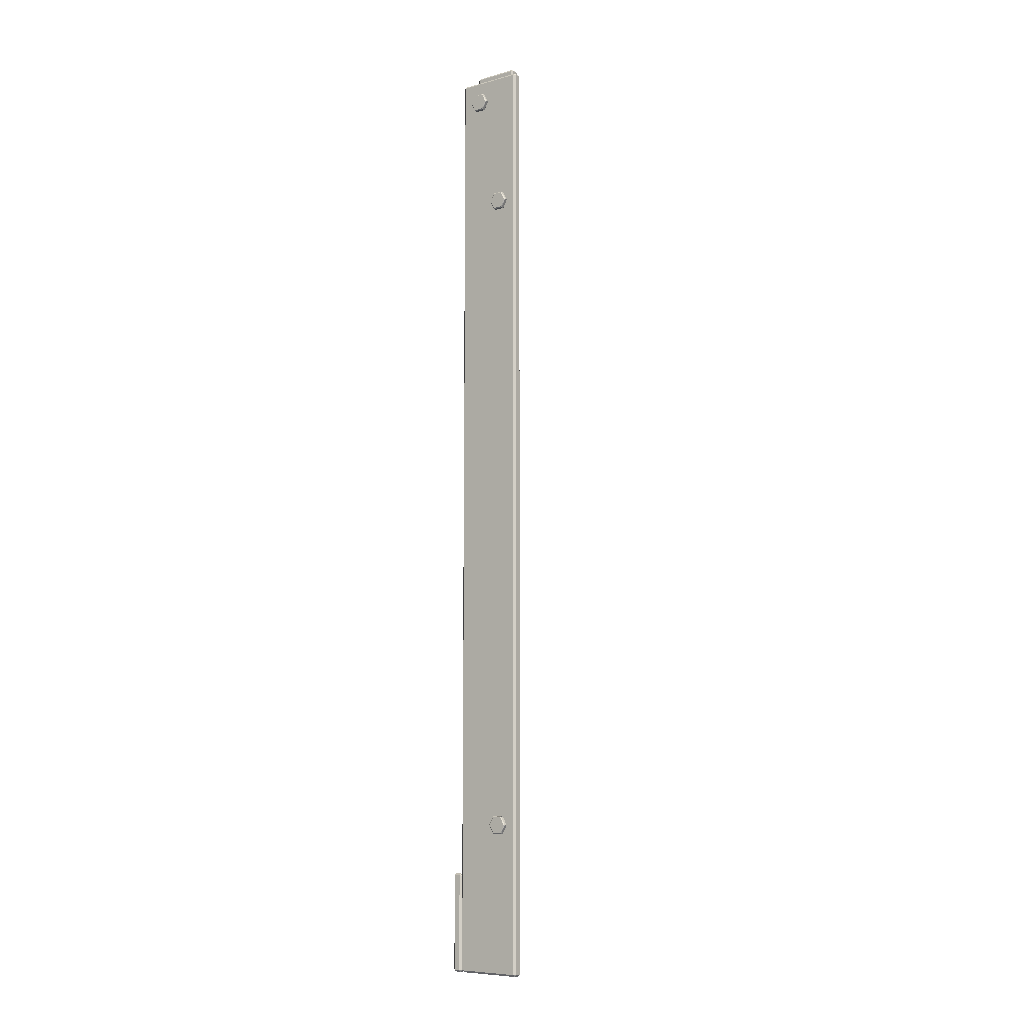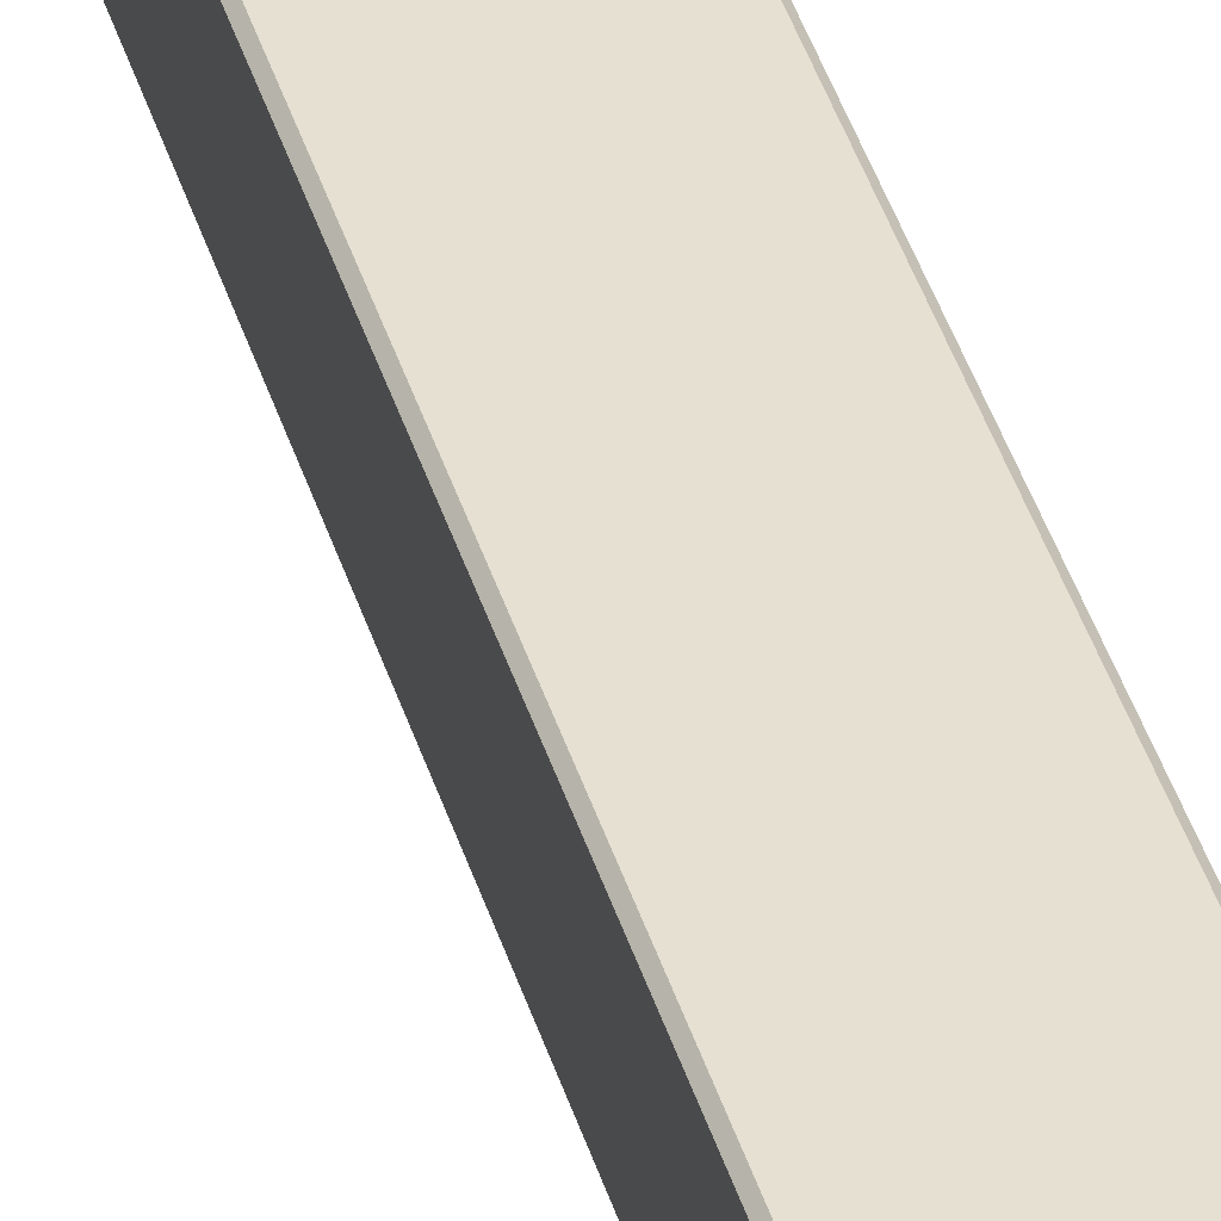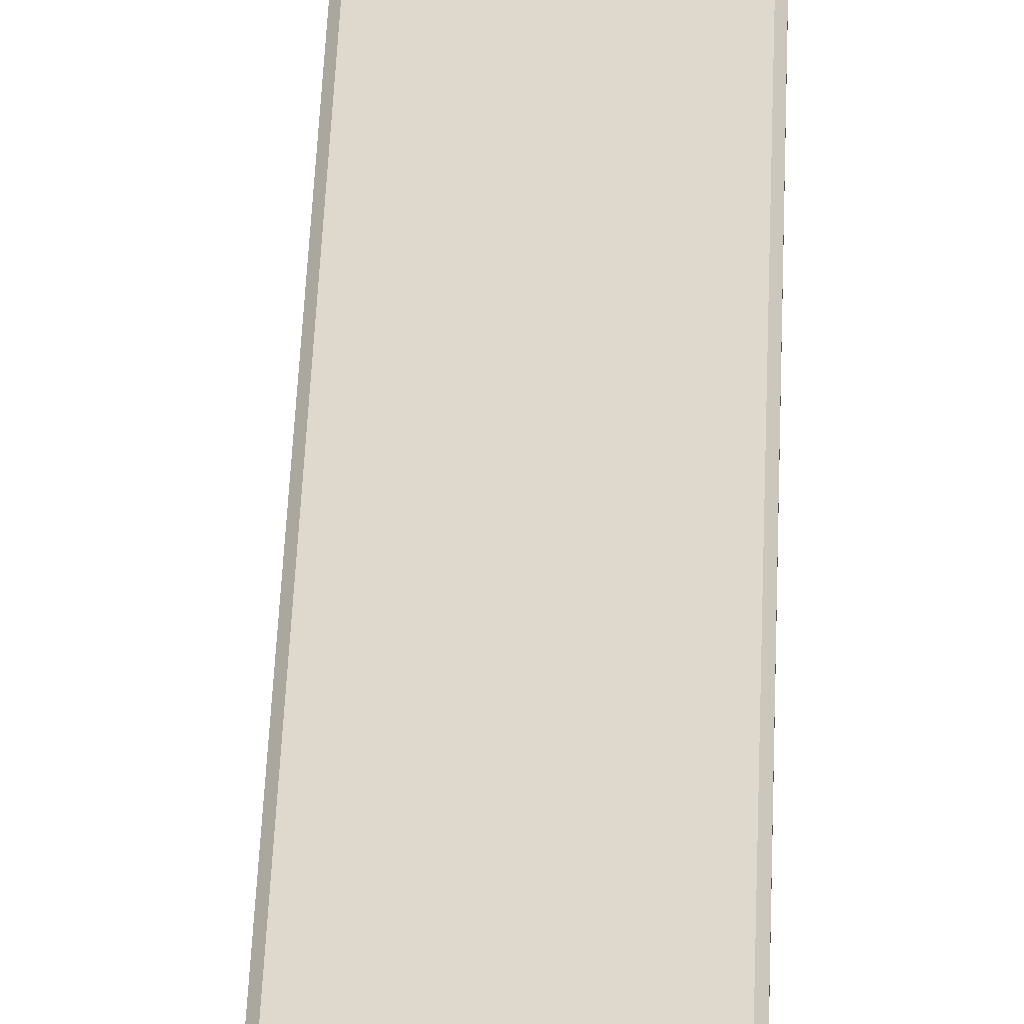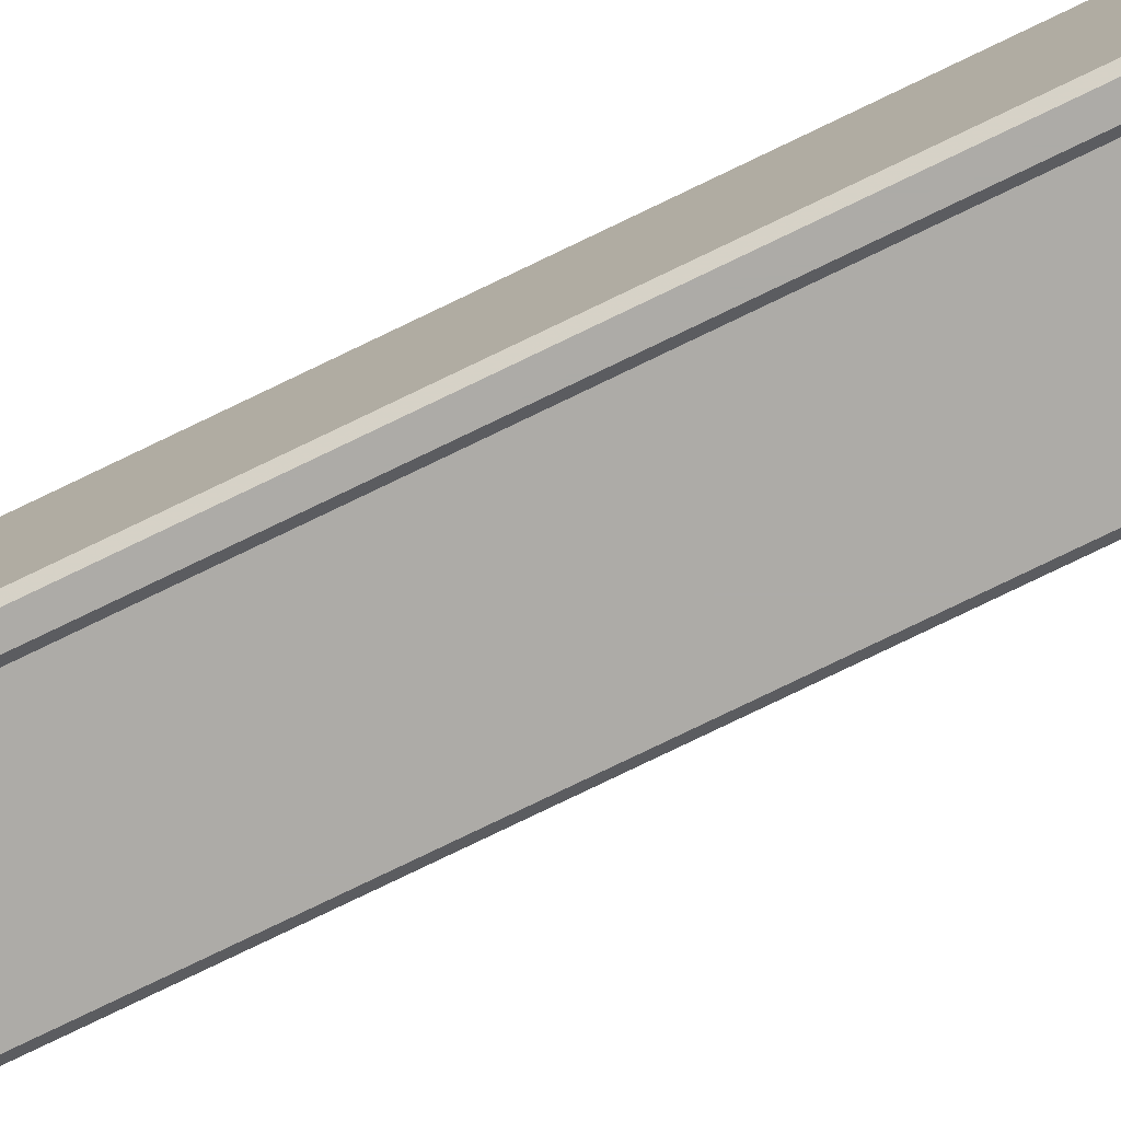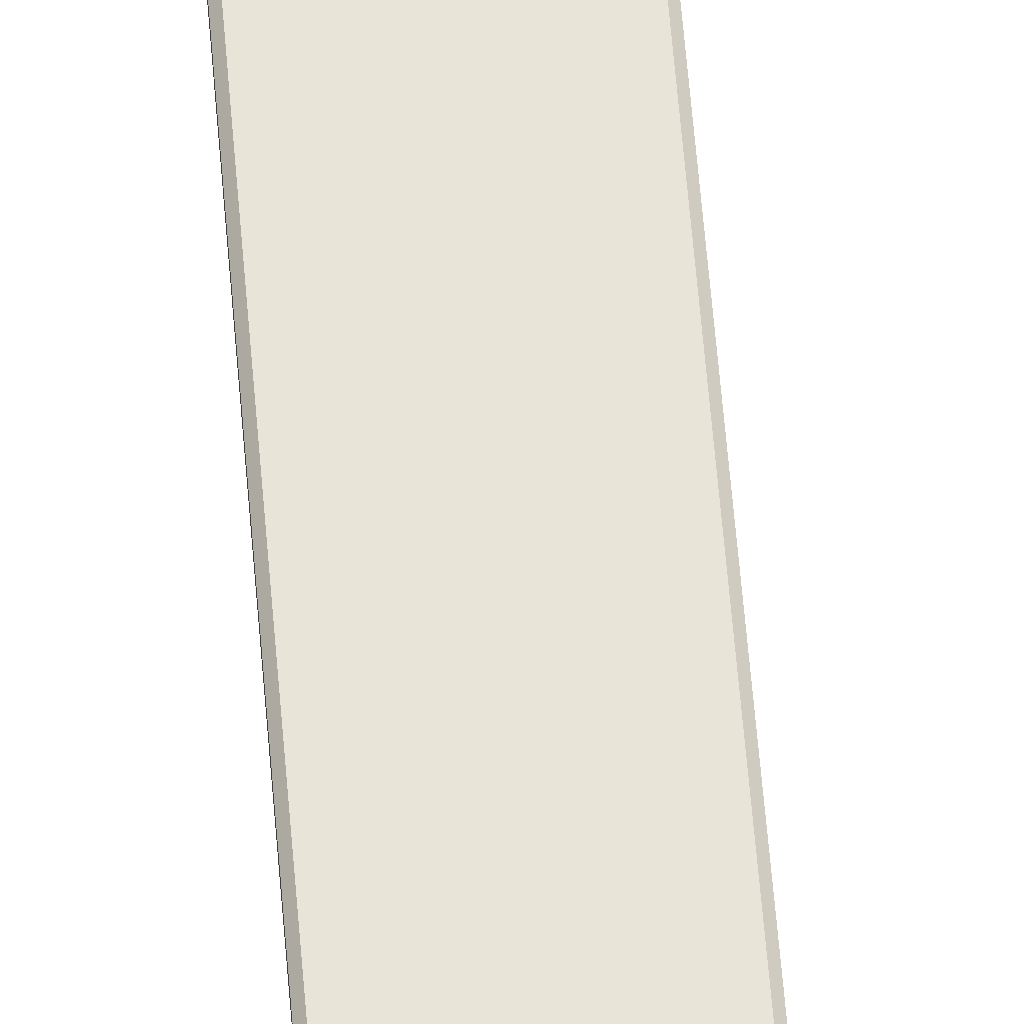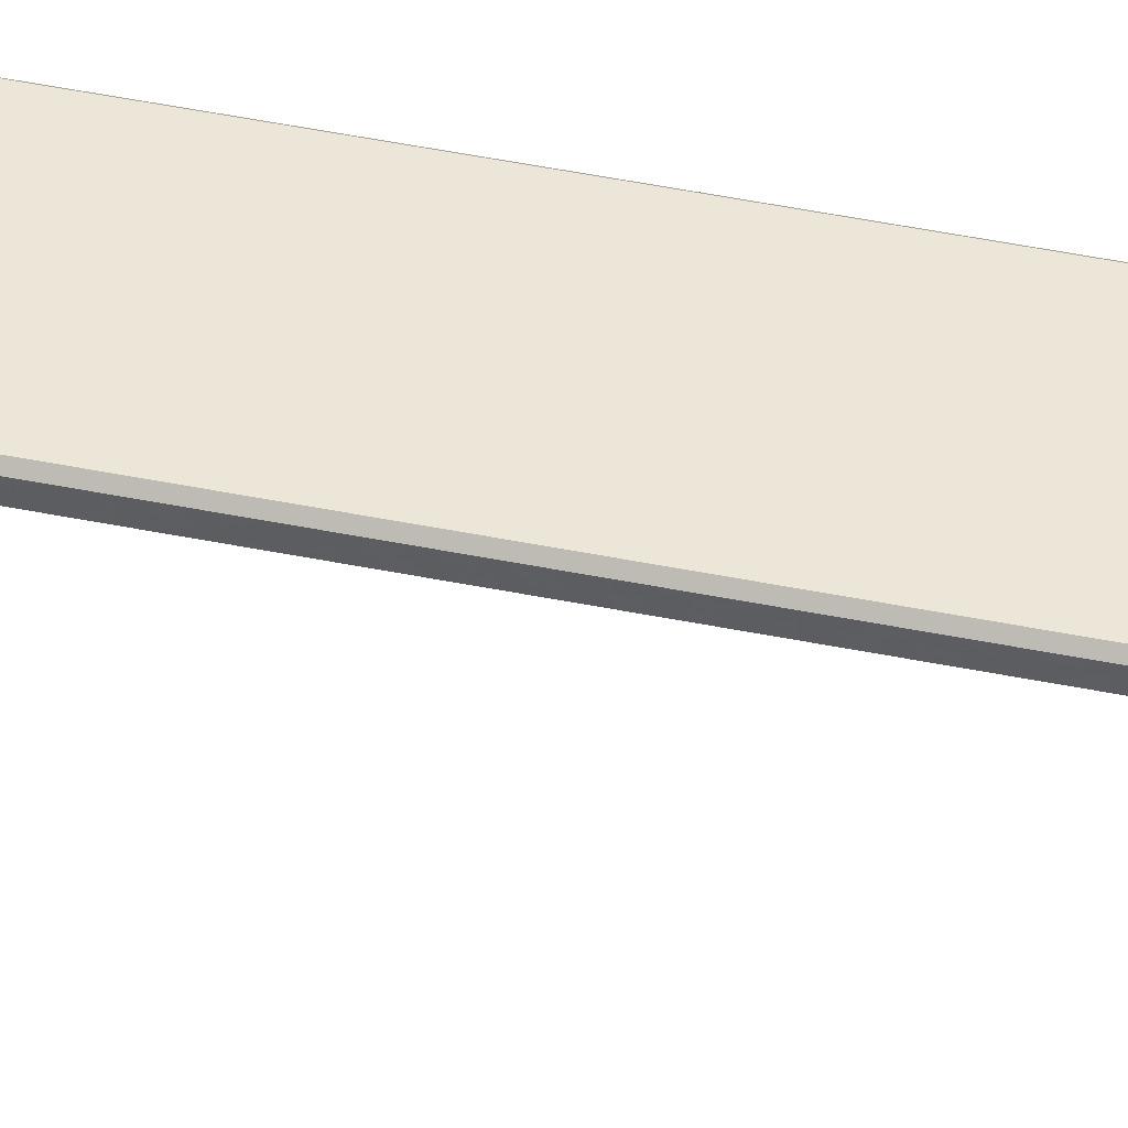
<metadata>
{"format":"obj","ext":"obj","renderer":"f3d","projection":"perspective","resolution":1024,"background":"white","views":[{"elev":-8.0,"azim":37.3,"up":"+Y"},{"elev":37.7,"azim":-15.2,"up":"+Z"},{"elev":31.9,"azim":1.6,"up":"+Z"},{"elev":-76.4,"azim":-64.1,"up":"+Z"},{"elev":60.5,"azim":175.3,"up":"+Z"},{"elev":48.8,"azim":102.6,"up":"+Z"}]}
</metadata>
<code>
v 1.033 0 0.003
v 1.033 0 -0.003
v 1.035 0.058 0.003
v 1.033 0.058 -0.005
v 1.035 0.002 0.003
v 1.033 0.002 0.005
v 1.033 0.002 -0.005
v 1.035 0.002 -0.003
v 1.033 0.06 0.003
v 1.033 0.058 0.005
v 1.033 0.06 -0.003
v 1.035 0.058 -0.003
v 0.9895 0.002 0.005
v 0.9875 0.002 -0.003
v 0.9895 0.058 0.005
v 0.9875 0.058 -0.003
v 0.9875 0.002 0.003
v 0.9895 0 0.003
v 0.9895 0.002 -0.005
v 0.9895 0 -0.003
v 0.9895 0.06 0.003
v 0.9875 0.058 0.003
v 0.9895 0.06 -0.003
v 0.9895 0.058 -0.005
v 1.009 0.02566 0.02
v 1.005 0.03346 0.02
v 0.9956 0.03346 0.02
v 0.9911 0.02566 0.02
v 0.9956 0.01787 0.02
v 1.005 0.01787 0.02
v 1.01 0.02566 0.019
v 1.005 0.03432 0.019
v 0.9951 0.03432 0.019
v 0.9901 0.02566 0.019
v 0.9951 0.017 0.019
v 1.005 0.017 0.019
v 1.01 0.02566 0.016
v 1.005 0.03432 0.016
v 0.9951 0.03432 0.016
v 0.9901 0.02566 0.016
v 0.9951 0.017 0.016
v 1.005 0.017 0.016
v 1.009 0.02566 0.015
v 1.005 0.03346 0.015
v 0.9956 0.03346 0.015
v 0.9911 0.02566 0.015
v 0.9956 0.01787 0.015
v 1.005 0.01787 0.015
v 1.035 -0.08992 0.02
v 1.031 -0.08212 0.02
v 1.022 -0.08212 0.02
v 1.017 -0.08992 0.02
v 1.022 -0.09771 0.02
v 1.031 -0.09771 0.02
v 1.036 -0.08992 0.019
v 1.031 -0.08126 0.019
v 1.021 -0.08126 0.019
v 1.016 -0.08992 0.019
v 1.021 -0.09858 0.019
v 1.031 -0.09858 0.019
v 1.036 -0.08992 0.016
v 1.031 -0.08126 0.016
v 1.021 -0.08126 0.016
v 1.016 -0.08992 0.016
v 1.021 -0.09858 0.016
v 1.031 -0.09858 0.016
v 1.035 -0.08992 0.015
v 1.031 -0.08212 0.015
v 1.022 -0.08212 0.015
v 1.017 -0.08992 0.015
v 1.022 -0.09771 0.015
v 1.031 -0.09771 0.015
v 1.035 -0.7499 0.02
v 1.031 -0.7421 0.02
v 1.022 -0.7421 0.02
v 1.017 -0.7499 0.02
v 1.022 -0.7577 0.02
v 1.031 -0.7577 0.02
v 1.036 -0.7499 0.019
v 1.031 -0.7413 0.019
v 1.021 -0.7413 0.019
v 1.016 -0.7499 0.019
v 1.021 -0.7586 0.019
v 1.031 -0.7586 0.019
v 1.036 -0.7499 0.016
v 1.031 -0.7413 0.016
v 1.021 -0.7413 0.016
v 1.016 -0.7499 0.016
v 1.021 -0.7586 0.016
v 1.031 -0.7586 0.016
v 1.035 -0.7499 0.015
v 1.031 -0.7421 0.015
v 1.022 -0.7421 0.015
v 1.017 -0.7499 0.015
v 1.022 -0.7577 0.015
v 1.031 -0.7577 0.015
v 0.9779 -0.898 -0.035
v 0.9839 -0.9 -0.033
v 0.9839 -0.9 0.004172
v 1.044 -0.9 0.007
v 1.044 -0.9 0.013
v 0.9759 -0.898 0.013
v 1.046 0.048 0.007
v 1.044 0.048 0.015
v 0.9759 0.048 0.013
v 0.9859 -0.06076 -0.033
v 0.9779 -0.062 -0.035
v 0.9879 -0.013 0.005
v 0.9779 -0.01649 0.003671
v 0.9779 0.05 0.007
v 0.9759 -0.898 -0.033
v 0.9779 -0.9 -0.033
v 0.9859 -0.898 -0.033
v 0.9839 -0.898 -0.035
v 0.9867 -0.9 0.007
v 0.9879 -0.898 0.005
v 0.9859 -0.898 0.003
v 1.046 -0.898 0.007
v 1.044 -0.898 0.005
v 1.044 -0.898 0.015
v 1.046 -0.898 0.013
v 0.9779 -0.898 0.015
v 0.9807 -0.9 0.013
v 0.9779 -0.9 0.01017
v 1.044 0.05 0.007
v 1.044 0.048 0.005
v 1.044 0.05 0.013
v 1.046 0.048 0.013
v 0.9779 0.05 0.013
v 0.9779 0.048 0.015
v 0.9839 -0.05851 -0.03367
v 0.9839 -0.062 -0.035
v 0.9779 -0.05851 -0.03367
v 0.9759 -0.06076 -0.033
v 0.9839 -0.01649 0.003671
v 0.9859 -0.02026 0.003
v 0.9779 -0.013 0.005
v 0.9759 -0.01576 0.007
v 0.9759 0.048 0.007
v 0.9779 0.048 0.005
v 0.9679 -0.898 0.015
v 0.9739 -0.9 0.013
v 0.9659 -0.898 -0.083
v 0.9739 -0.9 -0.083
v 0.9679 -0.802 0.015
v 0.9759 -0.803 0.013
v 0.9659 -0.8414 -0.083
v 0.9739 -0.842 -0.085
v 0.9659 -0.898 0.013
v 0.9679 -0.9 0.013
v 0.9759 -0.898 0.013
v 0.9739 -0.898 0.015
v 0.9679 -0.898 -0.085
v 0.9679 -0.9 -0.083
v 0.9739 -0.898 -0.085
v 0.9759 -0.898 -0.083
v 0.9679 -0.8007 0.01314
v 0.9659 -0.803 0.013
v 0.9739 -0.8007 0.01314
v 0.9739 -0.802 0.015
v 0.9679 -0.8393 -0.08314
v 0.9679 -0.842 -0.085
v 0.9739 -0.8393 -0.08314
v 0.9759 -0.8414 -0.083
f 12 3 5
f 5 8 12
f 24 4 7
f 7 19 24
f 1 5 6
f 2 7 8
f 3 9 10
f 4 11 12
f 5 1 2
f 2 8 5
f 12 11 9
f 9 3 12
f 3 10 6
f 6 5 3
f 4 12 8
f 8 7 4
f 6 10 15
f 15 13 6
f 10 9 21
f 21 15 10
f 2 1 18
f 18 20 2
f 11 23 21
f 21 9 11
f 22 16 14
f 14 17 22
f 13 17 18
f 14 19 20
f 15 21 22
f 16 23 24
f 14 20 18
f 18 17 14
f 19 7 2
f 2 20 19
f 22 21 23
f 23 16 22
f 17 13 15
f 15 22 17
f 16 24 19
f 19 14 16
f 18 1 6
f 6 13 18
f 24 23 11
f 11 4 24
f 25 31 32
f 32 26 25
f 26 32 33
f 33 27 26
f 27 33 34
f 34 28 27
f 28 34 35
f 35 29 28
f 29 35 36
f 36 30 29
f 30 36 31
f 31 25 30
f 31 37 38
f 38 32 31
f 32 38 39
f 39 33 32
f 33 39 40
f 40 34 33
f 34 40 41
f 41 35 34
f 35 41 42
f 42 36 35
f 36 42 37
f 37 31 36
f 37 43 44
f 44 38 37
f 38 44 45
f 45 39 38
f 39 45 46
f 46 40 39
f 40 46 47
f 47 41 40
f 41 47 48
f 48 42 41
f 42 48 43
f 43 37 42
f 29 30 25
f 25 26 27
f 29 25 27
f 29 27 28
f 46 45 44
f 44 43 48
f 46 44 48
f 46 48 47
f 49 55 56
f 56 50 49
f 50 56 57
f 57 51 50
f 51 57 58
f 58 52 51
f 52 58 59
f 59 53 52
f 53 59 60
f 60 54 53
f 54 60 55
f 55 49 54
f 55 61 62
f 62 56 55
f 56 62 63
f 63 57 56
f 57 63 64
f 64 58 57
f 58 64 65
f 65 59 58
f 59 65 66
f 66 60 59
f 60 66 61
f 61 55 60
f 61 67 68
f 68 62 61
f 62 68 69
f 69 63 62
f 63 69 70
f 70 64 63
f 64 70 71
f 71 65 64
f 65 71 72
f 72 66 65
f 66 72 67
f 67 61 66
f 53 54 49
f 49 50 51
f 53 49 51
f 53 51 52
f 70 69 68
f 68 67 72
f 70 68 72
f 70 72 71
f 73 79 80
f 80 74 73
f 74 80 81
f 81 75 74
f 75 81 82
f 82 76 75
f 76 82 83
f 83 77 76
f 77 83 84
f 84 78 77
f 78 84 79
f 79 73 78
f 79 85 86
f 86 80 79
f 80 86 87
f 87 81 80
f 81 87 88
f 88 82 81
f 82 88 89
f 89 83 82
f 83 89 90
f 90 84 83
f 84 90 85
f 85 79 84
f 85 91 92
f 92 86 85
f 86 92 93
f 93 87 86
f 87 93 94
f 94 88 87
f 88 94 95
f 95 89 88
f 89 95 96
f 96 90 89
f 90 96 91
f 91 85 90
f 77 78 73
f 73 74 75
f 77 73 75
f 77 75 76
f 94 93 92
f 92 91 96
f 94 92 96
f 94 96 95
f 114 97 107
f 107 132 114
f 128 121 118
f 118 103 128
f 130 122 120
f 120 104 130
f 138 134 111
f 138 111 102
f 138 102 105
f 138 105 139
f 100 101 123
f 123 115 100
f 110 129 127
f 127 125 110
f 99 124 112
f 112 98 99
f 113 106 136
f 136 117 113
f 108 137 140
f 108 140 126
f 108 126 119
f 108 119 116
f 135 131 133
f 133 109 135
f 97 112 111
f 98 114 113
f 99 117 116
f 116 115 99
f 100 119 118
f 101 121 120
f 102 124 123
f 123 122 102
f 103 126 125
f 104 128 127
f 105 130 129
f 106 132 131
f 107 134 133
f 108 136 135
f 109 138 137
f 110 140 139
f 97 114 98
f 98 112 97
f 114 132 106
f 106 113 114
f 113 117 99
f 99 98 113
f 117 136 108
f 108 116 117
f 116 119 100
f 100 115 116
f 119 126 103
f 103 118 119
f 118 121 101
f 101 100 118
f 121 128 104
f 104 120 121
f 128 103 125
f 125 127 128
f 120 122 123
f 123 101 120
f 122 130 105
f 105 102 122
f 130 104 127
f 127 129 130
f 102 111 112
f 112 124 102
f 115 123 124
f 124 99 115
f 107 97 111
f 111 134 107
f 132 107 133
f 133 131 132
f 136 106 131
f 131 135 136
f 134 138 109
f 109 133 134
f 139 105 129
f 129 110 139
f 110 125 126
f 126 140 110
f 138 139 140
f 140 137 138
f 135 109 137
f 137 108 135
f 150 154 144
f 144 142 150
f 157 159 163
f 163 161 157
f 141 152 160
f 160 145 141
f 151 156 164
f 164 146 151
f 155 153 162
f 162 148 155
f 143 149 158
f 158 147 143
f 141 149 150
f 142 151 152
f 143 153 154
f 144 155 156
f 145 157 158
f 146 159 160
f 147 161 162
f 148 163 164
f 150 149 143
f 143 154 150
f 154 153 155
f 155 144 154
f 144 156 151
f 151 142 144
f 142 152 141
f 141 150 142
f 157 145 160
f 160 159 157
f 159 146 164
f 164 163 159
f 163 148 162
f 162 161 163
f 161 147 158
f 158 157 161
f 152 151 146
f 146 160 152
f 145 158 149
f 149 141 145
f 156 155 148
f 148 164 156
f 153 143 147
f 147 162 153

</code>
